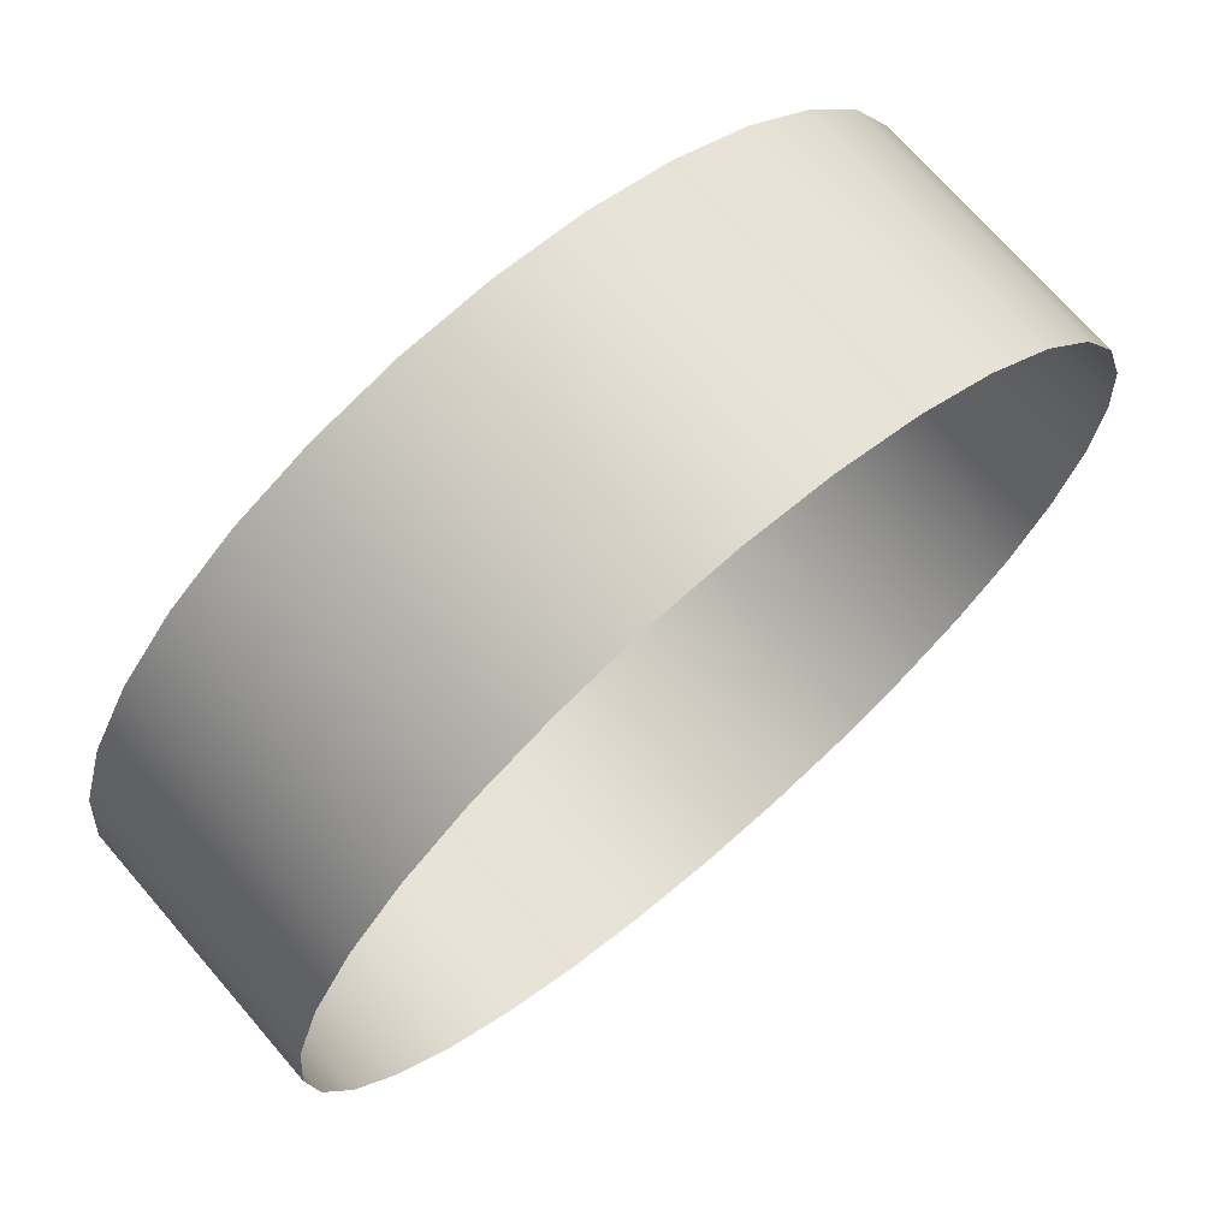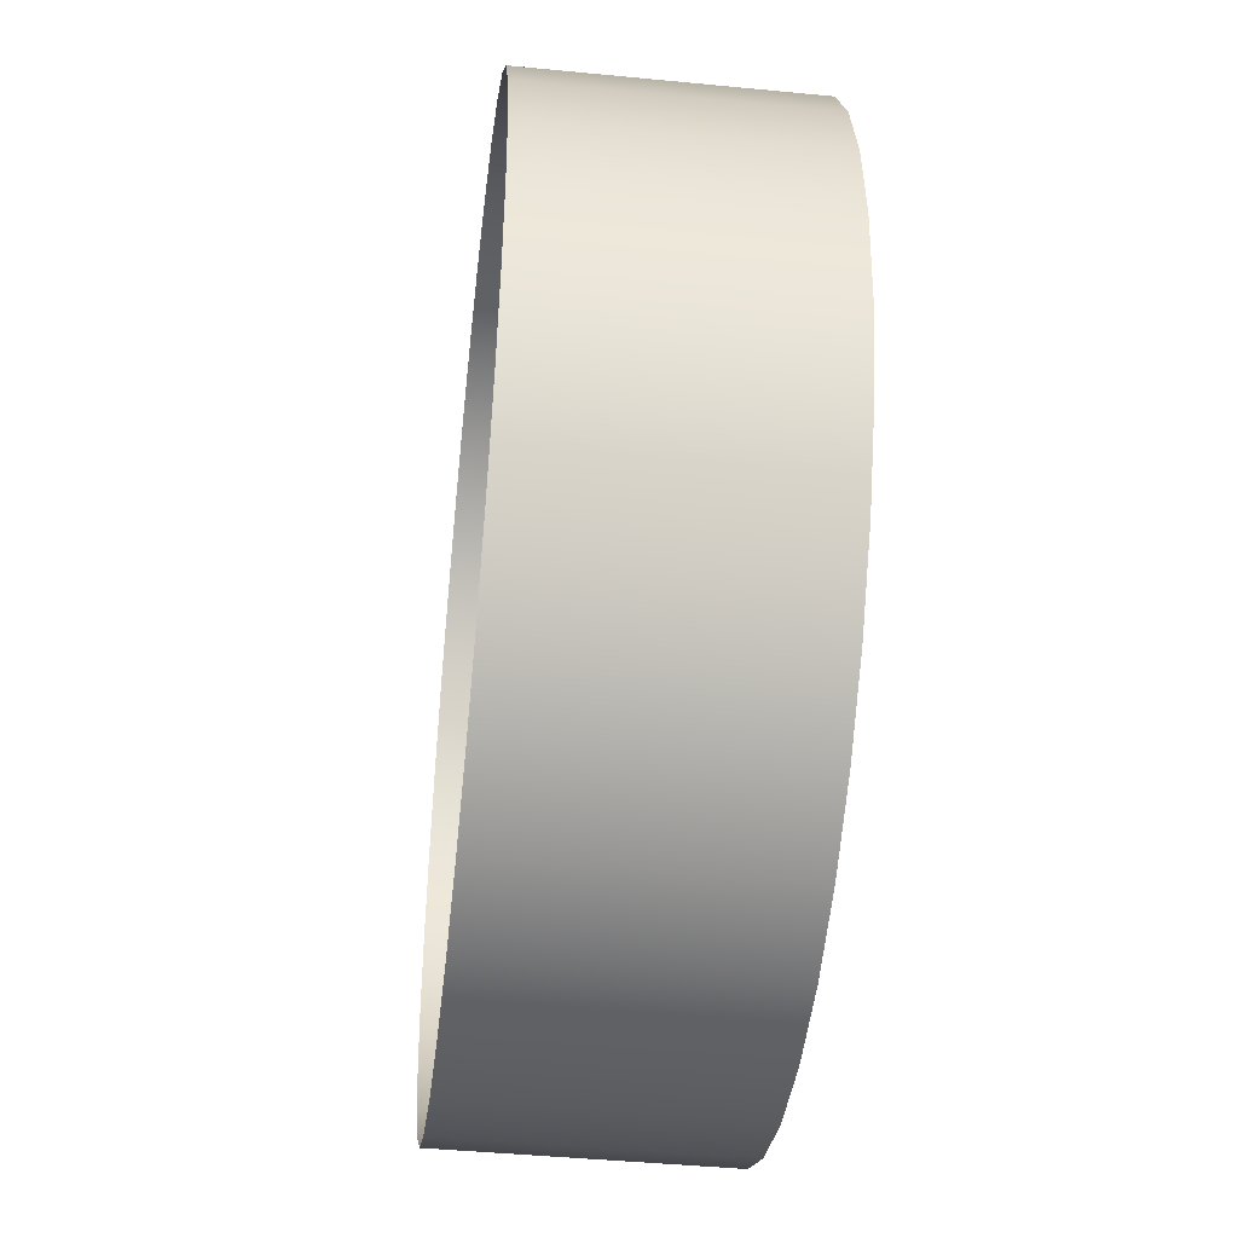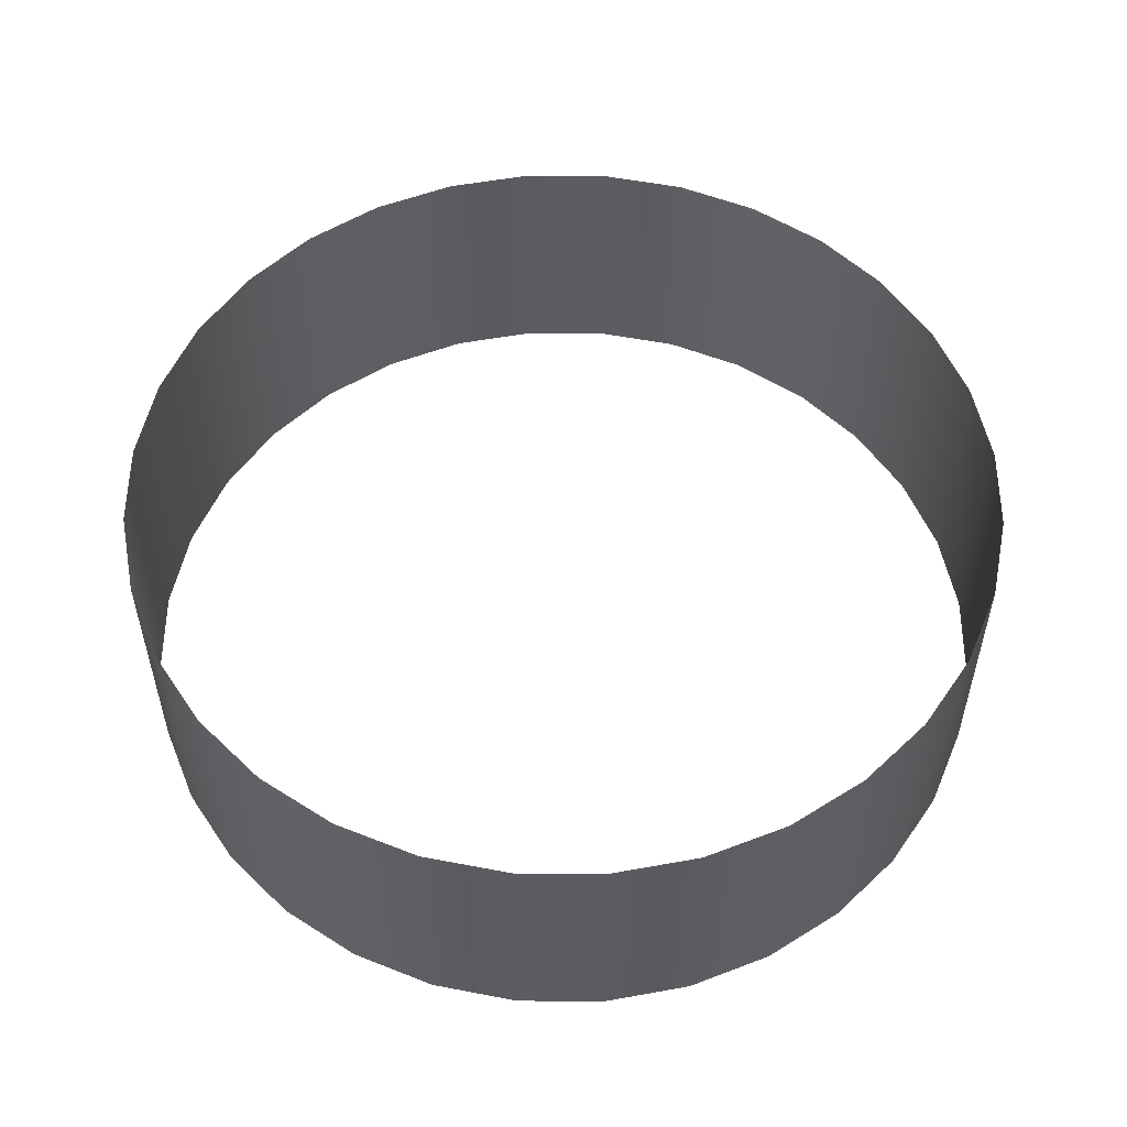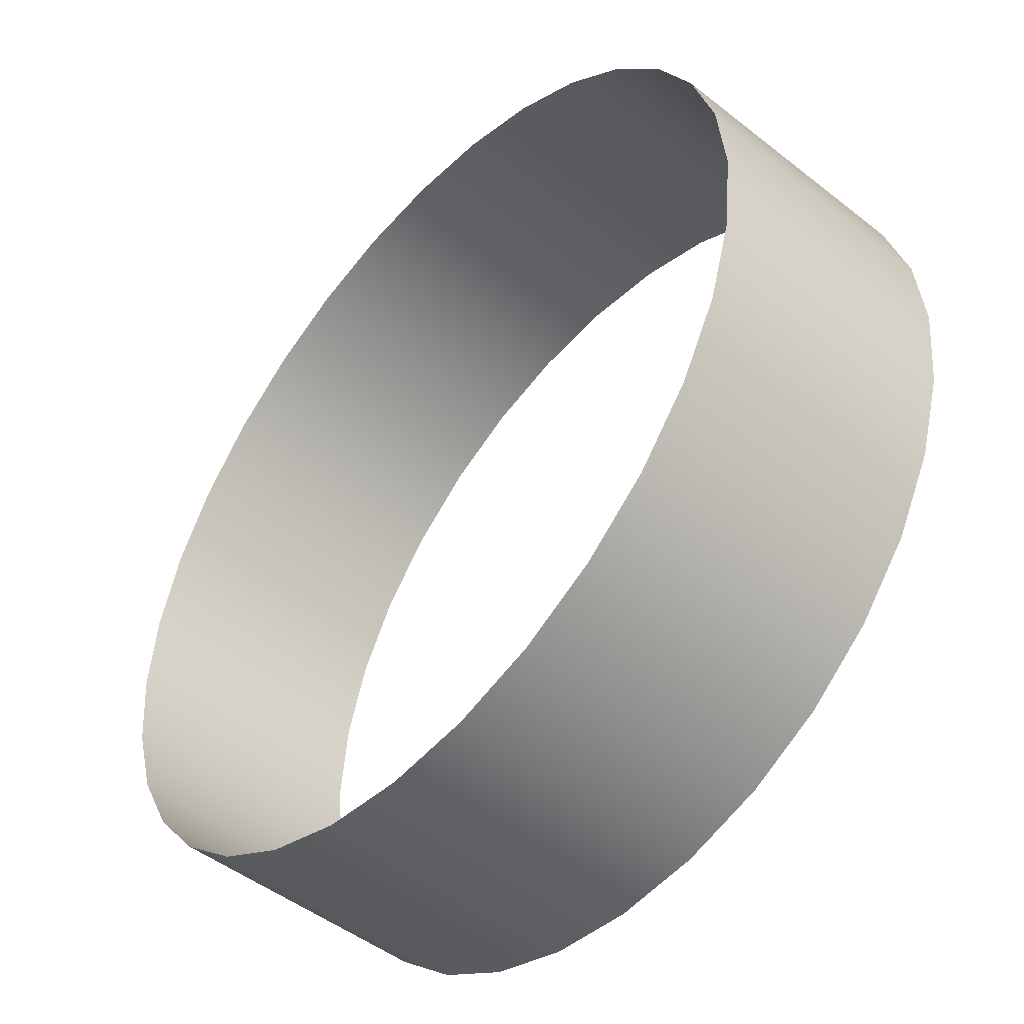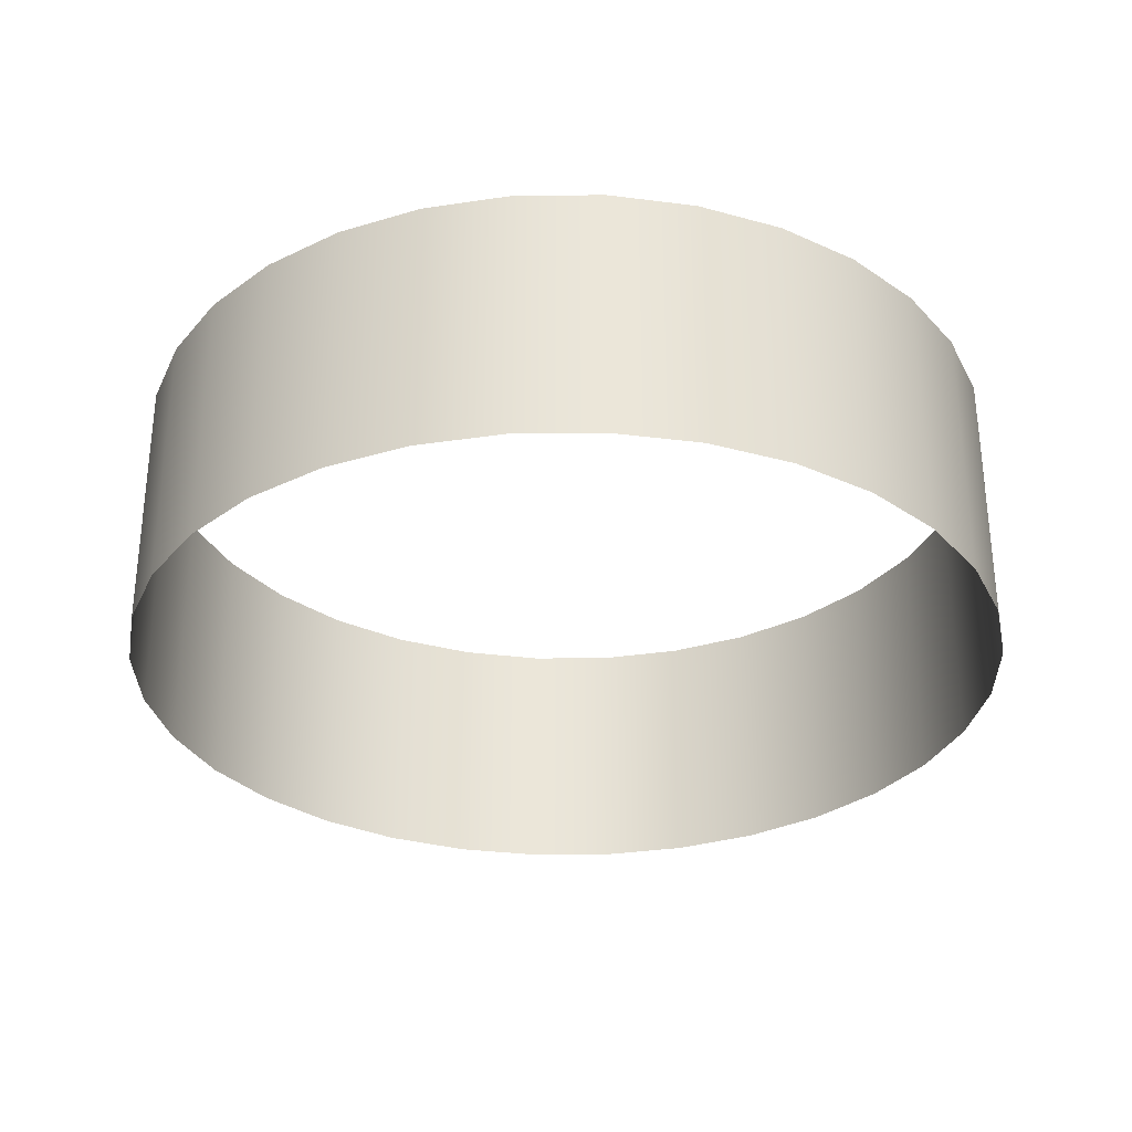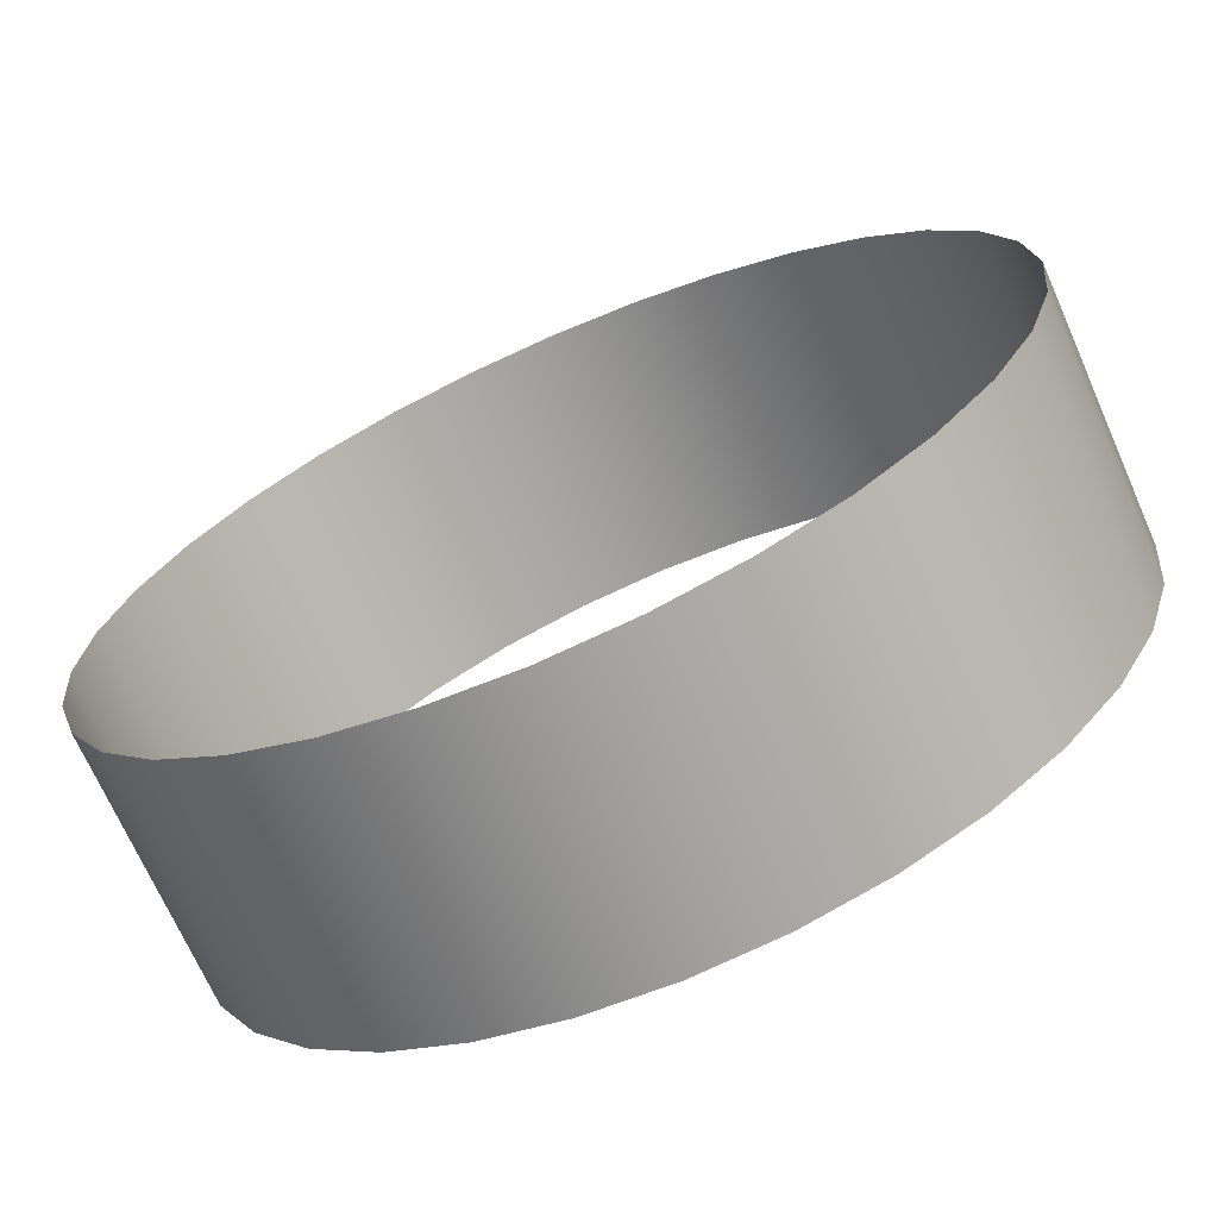
<metadata>
{"format":"obj","ext":"obj","renderer":"f3d","projection":"perspective","resolution":1024,"background":"white","views":[{"elev":71.1,"azim":139.2,"up":"+Z"},{"elev":-44.3,"azim":83.5,"up":"+Z"},{"elev":54.2,"azim":-50.3,"up":"+Y"},{"elev":-48.3,"azim":48.7,"up":"+Z"},{"elev":-31.2,"azim":74.0,"up":"+Y"},{"elev":-69.8,"azim":23.8,"up":"+Z"}]}
</metadata>
<code>
o Cylinder
v 0 0 -1
v 0 0.6 -1
v 0.1951 0 -0.9808
v 0.1951 0.6 -0.9808
v 0.3827 0 -0.9239
v 0.3827 0.6 -0.9239
v 0.5556 0 -0.8315
v 0.5556 0.6 -0.8315
v 0.7071 0 -0.7071
v 0.7071 0.6 -0.7071
v 0.8315 0 -0.5556
v 0.8315 0.6 -0.5556
v 0.9239 0 -0.3827
v 0.9239 0.6 -0.3827
v 0.9808 0 -0.1951
v 0.9808 0.6 -0.1951
v 1 0 0
v 1 0.6 0
v 0.9808 0 0.1951
v 0.9808 0.6 0.1951
v 0.9239 0 0.3827
v 0.9239 0.6 0.3827
v 0.8315 0 0.5556
v 0.8315 0.6 0.5556
v 0.7071 0 0.7071
v 0.7071 0.6 0.7071
v 0.5556 0 0.8315
v 0.5556 0.6 0.8315
v 0.3827 0 0.9239
v 0.3827 0.6 0.9239
v 0.1951 0 0.9808
v 0.1951 0.6 0.9808
v 0 0 1
v 0 0.6 1
v -0.1951 0 0.9808
v -0.1951 0.6 0.9808
v -0.3827 0 0.9239
v -0.3827 0.6 0.9239
v -0.5556 0 0.8315
v -0.5556 0.6 0.8315
v -0.7071 0 0.7071
v -0.7071 0.6 0.7071
v -0.8315 0 0.5556
v -0.8315 0.6 0.5556
v -0.9239 0 0.3827
v -0.9239 0.6 0.3827
v -0.9808 0 0.1951
v -0.9808 0.6 0.1951
v -1 0 0
v -1 0.6 0
v -0.9808 0 -0.1951
v -0.9808 0.6 -0.1951
v -0.9239 0 -0.3827
v -0.9239 0.6 -0.3827
v -0.8315 0 -0.5556
v -0.8315 0.6 -0.5556
v -0.7071 0 -0.7071
v -0.7071 0.6 -0.7071
v -0.5556 0 -0.8315
v -0.5556 0.6 -0.8315
v -0.3827 0 -0.9239
v -0.3827 0.6 -0.9239
v -0.1951 0 -0.9808
v -0.1951 0.6 -0.9808
f 2 3 1
f 4 5 3
f 6 7 5
f 8 9 7
f 10 11 9
f 12 13 11
f 14 15 13
f 16 17 15
f 18 19 17
f 20 21 19
f 22 23 21
f 24 25 23
f 26 27 25
f 28 29 27
f 30 31 29
f 32 33 31
f 34 35 33
f 36 37 35
f 38 39 37
f 40 41 39
f 42 43 41
f 44 45 43
f 46 47 45
f 48 49 47
f 50 51 49
f 52 53 51
f 54 55 53
f 56 57 55
f 58 59 57
f 60 61 59
f 62 63 61
f 64 1 63
f 2 4 3
f 4 6 5
f 6 8 7
f 8 10 9
f 10 12 11
f 12 14 13
f 14 16 15
f 16 18 17
f 18 20 19
f 20 22 21
f 22 24 23
f 24 26 25
f 26 28 27
f 28 30 29
f 30 32 31
f 32 34 33
f 34 36 35
f 36 38 37
f 38 40 39
f 40 42 41
f 42 44 43
f 44 46 45
f 46 48 47
f 48 50 49
f 50 52 51
f 52 54 53
f 54 56 55
f 56 58 57
f 58 60 59
f 60 62 61
f 62 64 63
f 64 2 1

</code>
